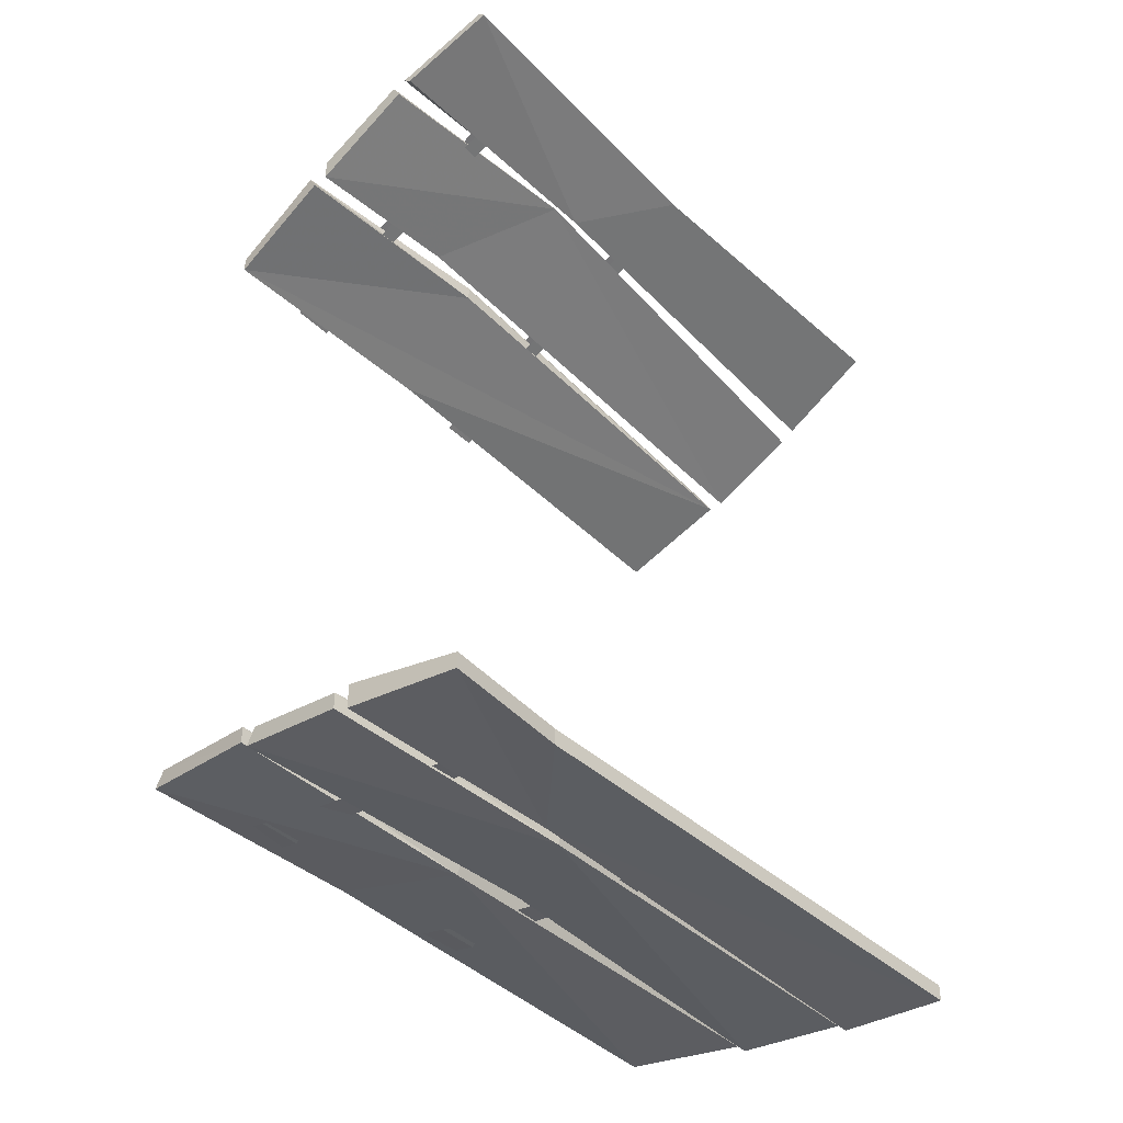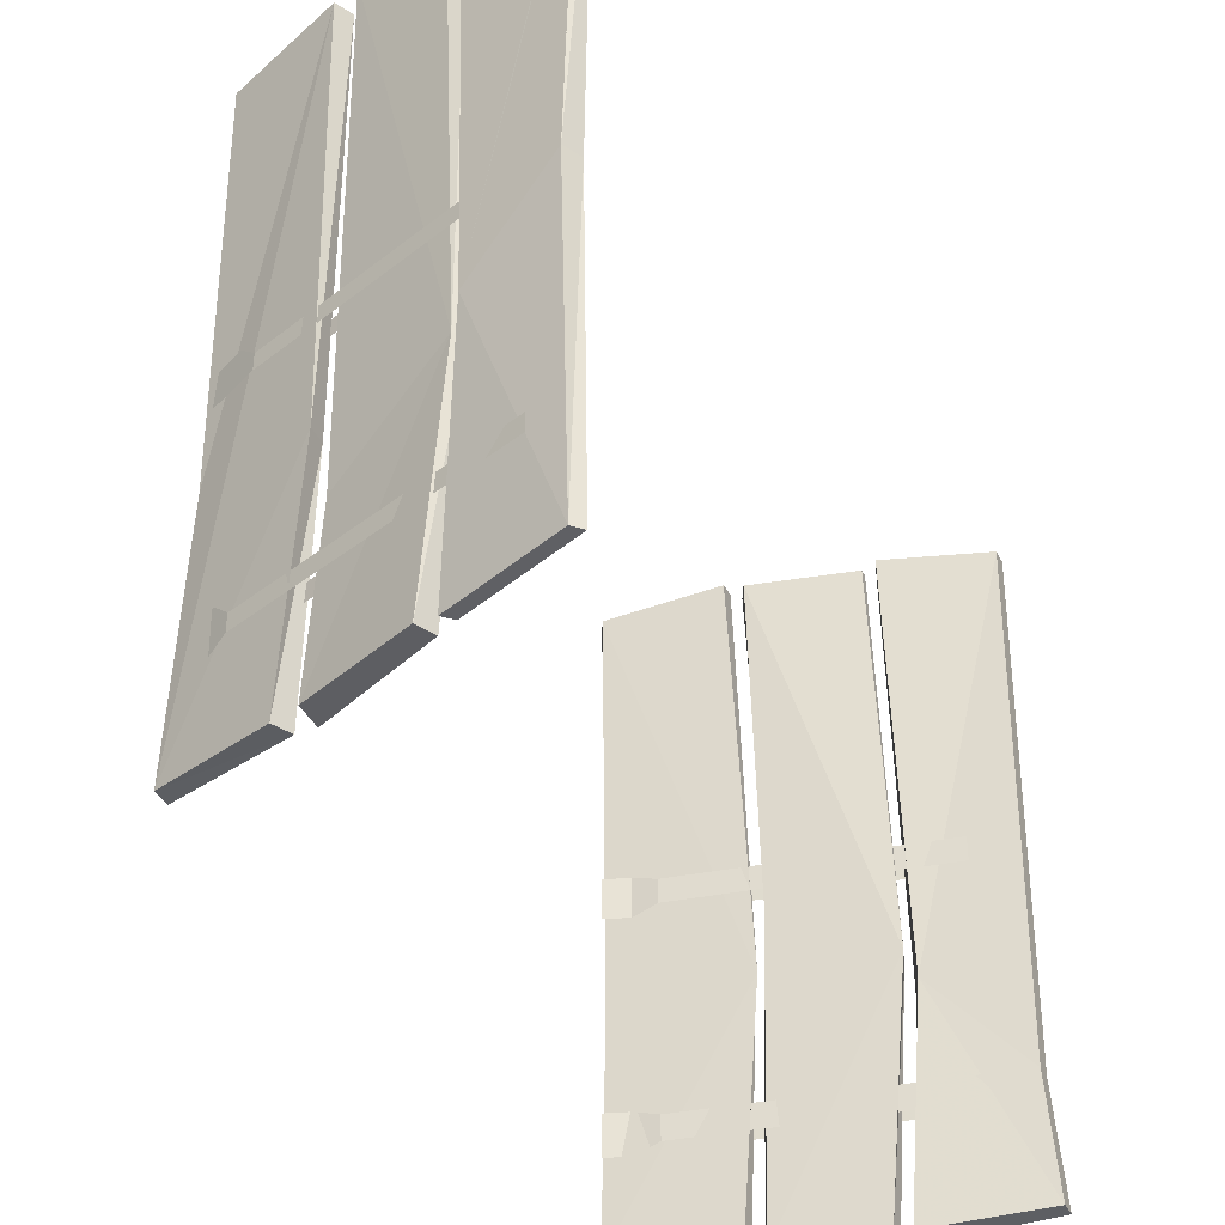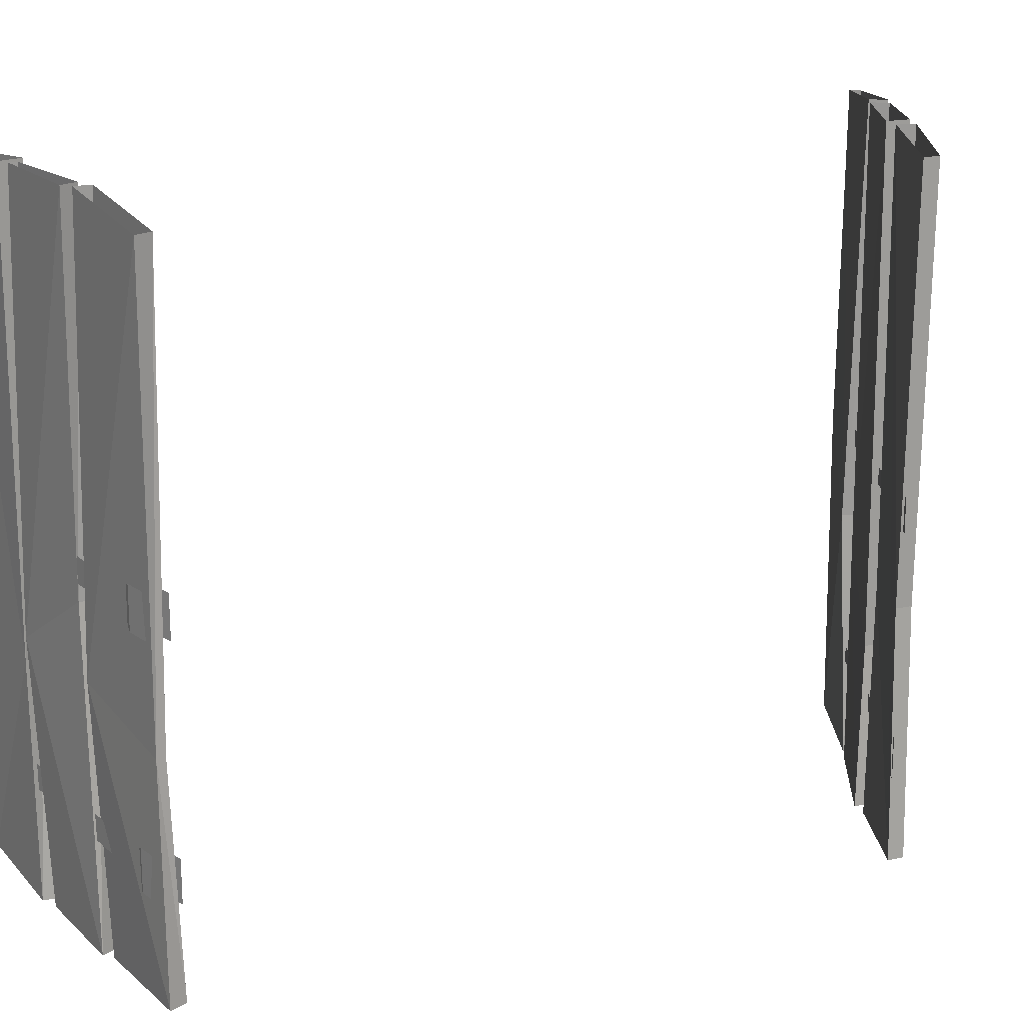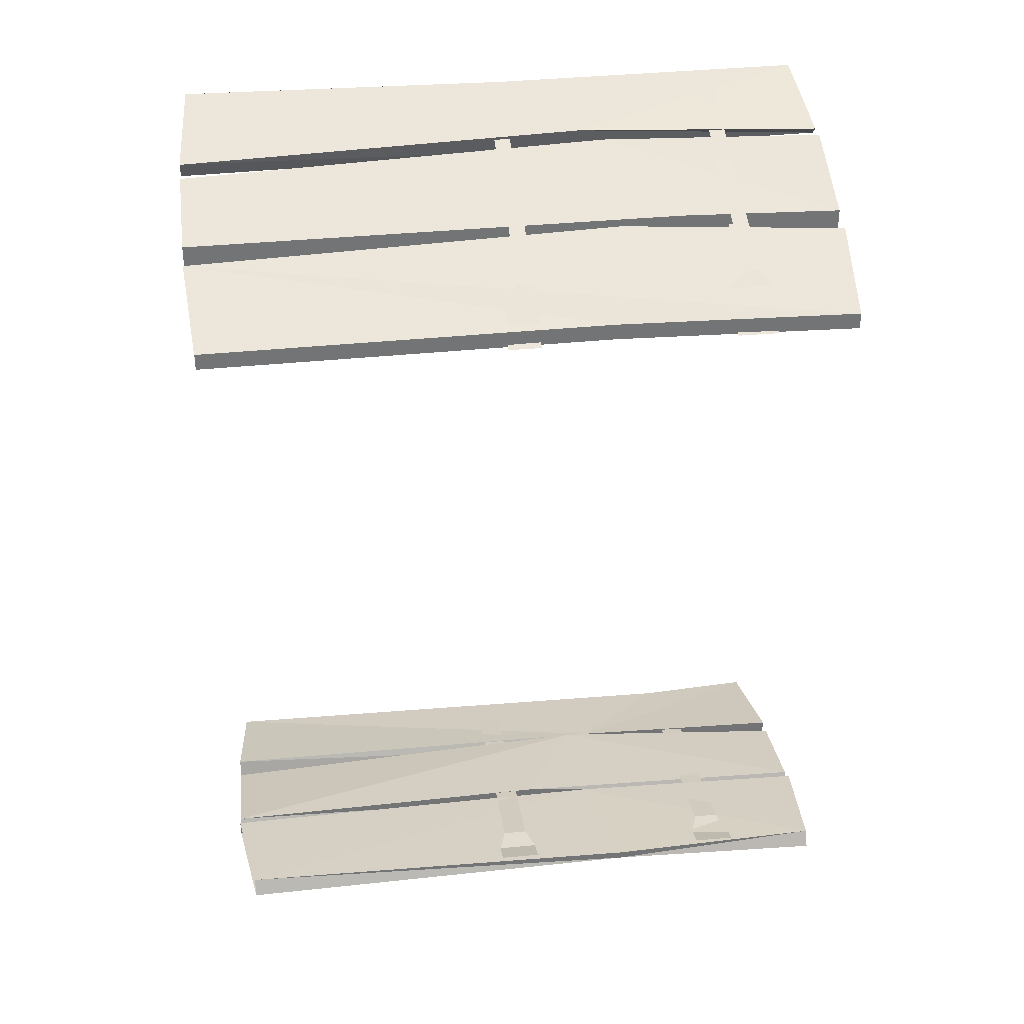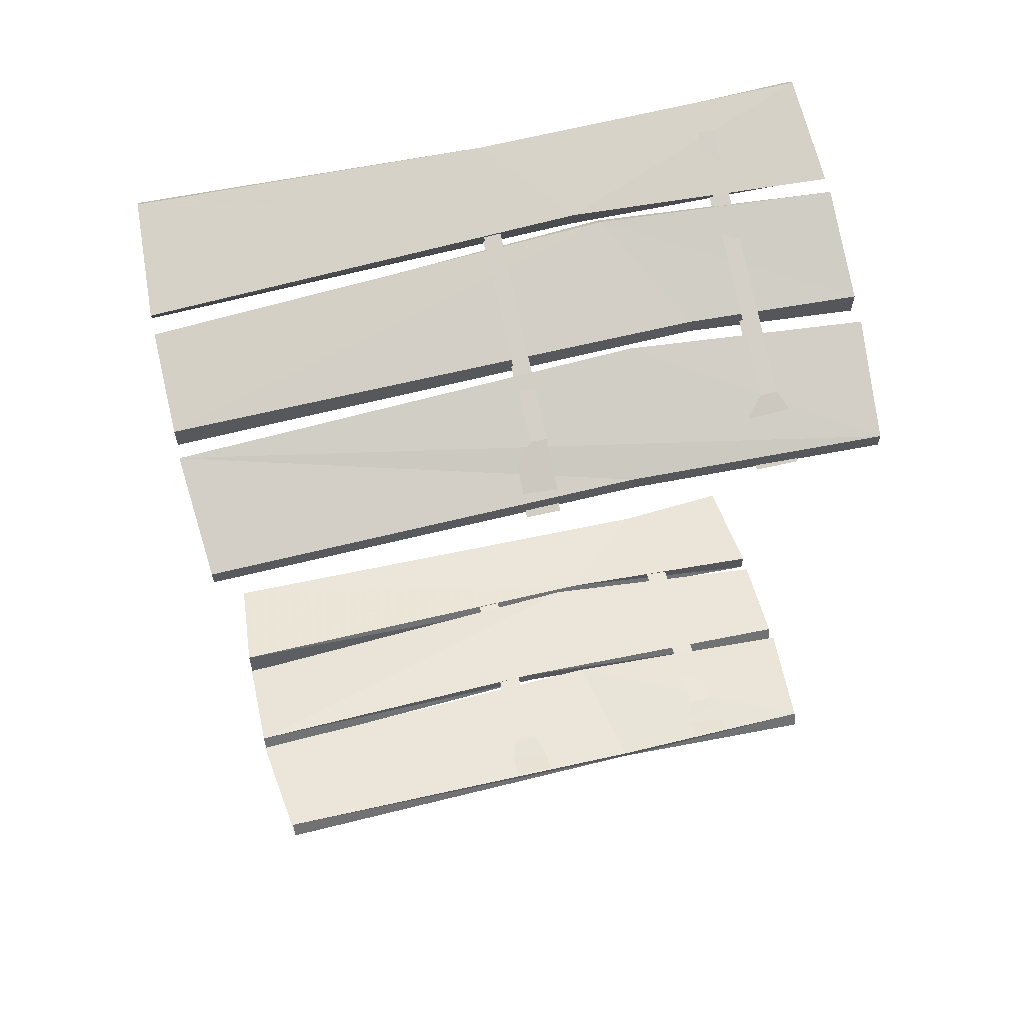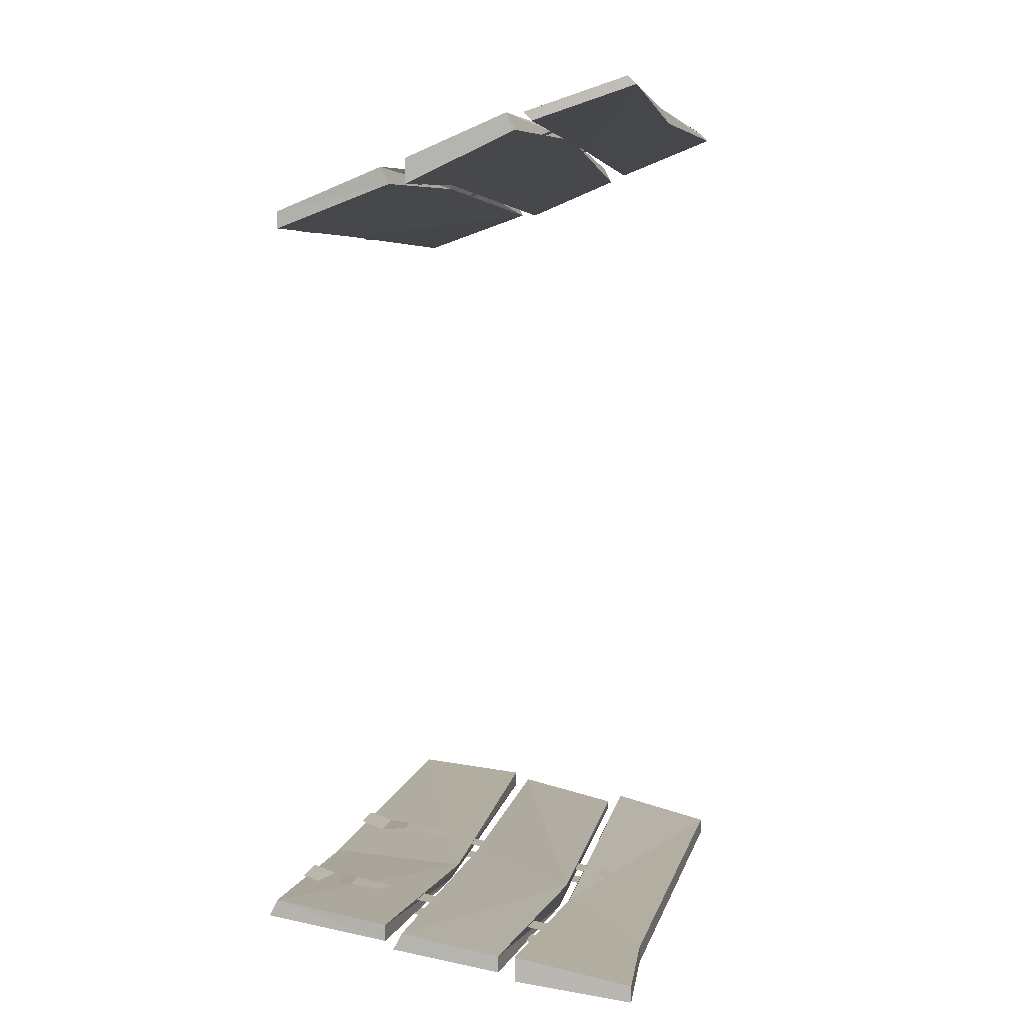
<metadata>
{"format":"obj","ext":"obj","renderer":"f3d","projection":"perspective","resolution":1024,"background":"white","views":[{"elev":-42.4,"azim":41.8,"up":"+Z"},{"elev":-39.2,"azim":24.5,"up":"+Y"},{"elev":18.1,"azim":-112.7,"up":"+Y"},{"elev":34.3,"azim":-97.2,"up":"+Z"},{"elev":62.0,"azim":-103.2,"up":"+Z"},{"elev":5.8,"azim":11.3,"up":"+Z"}]}
</metadata>
<code>
v -0.3516 -1.383 -0.3281
v -0.3516 -1.359 -0.3281
v -0.09375 -1.359 -0.375
v -0.09375 -1.383 -0.375
v -0.3672 -1.391 -0.3281
v -0.3672 -1.352 -0.3281
v -0.3984 -1.391 -0.3203
v -0.3984 -1.352 -0.3203
v -0.3516 -1.164 -0.3281
v -0.3516 -1.141 -0.3281
v -0.09375 -1.141 -0.375
v -0.09375 -1.164 -0.375
v -0.3672 -1.172 -0.3281
v -0.3672 -1.133 -0.3281
v -0.3984 -1.172 -0.3203
v -0.3984 -1.133 -0.3203
v -0.3359 -1.156 0.375
v -0.3359 -1.172 0.375
v -0.09375 -1.172 0.4609
v -0.09375 -1.156 0.4609
v -0.3516 -1.141 0.3672
v -0.3516 -1.172 0.3672
v -0.3828 -1.141 0.3516
v -0.3828 -1.172 0.3516
v -0.3359 -1.375 0.375
v -0.3359 -1.391 0.375
v -0.09375 -1.391 0.4609
v -0.09375 -1.375 0.4609
v -0.3516 -1.359 0.3672
v -0.3516 -1.398 0.3672
v -0.3828 -1.359 0.3516
v -0.3828 -1.398 0.3516
v -0.1562 -1.266 -0.3672
v -0.05469 -1.477 -0.3828
v -0.1641 -1.484 -0.3672
v -0.1484 -1.266 -0.3516
v -0.1562 -0.8438 -0.3438
v -0.1641 -0.8438 -0.3672
v -0.05469 -0.8516 -0.3828
v -0.0625 -1.359 -0.3828
v -0.05469 -1.477 -0.3672
v -0.1641 -1.484 -0.3438
v -0.0625 -1.359 -0.3672
v -0.05469 -0.8516 -0.3672
v -0.2734 -1.484 -0.3281
v -0.1562 -1.242 -0.3438
v -0.2656 -1.18 -0.3281
v -0.2812 -1.484 -0.3438
v -0.1797 -1.484 -0.3594
v -0.1797 -1.484 -0.3438
v -0.1641 -1.242 -0.3672
v -0.1719 -0.8438 -0.3594
v -0.1719 -0.8438 -0.3516
v -0.2734 -0.8438 -0.3281
v -0.2656 -1.18 -0.3438
v -0.3984 -1.477 -0.3047
v -0.2734 -1.242 -0.3281
v -0.3984 -1.266 -0.3125
v -0.3984 -1.266 -0.3203
v -0.4062 -1.477 -0.3203
v -0.2891 -1.484 -0.3359
v -0.2891 -1.484 -0.3203
v -0.2812 -1.242 -0.3438
v -0.2891 -0.8438 -0.3359
v -0.2891 -0.8438 -0.3203
v -0.3984 -0.8594 -0.3047
v -0.4062 -0.8594 -0.3203
v -0.2812 -0.8438 -0.3438
v -0.1484 -1.242 0.4453
v -0.0625 -0.8594 0.4688
v -0.0625 -0.8516 0.4688
v -0.1641 -0.8438 0.4375
v -0.1406 -1.242 0.4219
v -0.1484 -1.484 0.4297
v -0.1562 -1.484 0.4375
v -0.0625 -1.477 0.4688
v -0.07031 -1.172 0.4688
v -0.1562 -0.8438 0.4219
v -0.05469 -0.8516 0.4609
v -0.0625 -1.172 0.4531
v -0.05469 -1.477 0.4609
v -0.1562 -1.266 0.4375
v -0.1797 -0.8438 0.4297
v -0.2656 -0.8438 0.3984
v -0.2578 -1.328 0.3984
v -0.2656 -1.484 0.3984
v -0.1719 -1.484 0.4375
v -0.1484 -1.266 0.4297
v -0.1719 -0.8438 0.4141
v -0.2656 -0.8438 0.375
v -0.2578 -1.328 0.3828
v -0.2656 -1.484 0.375
v -0.1641 -1.484 0.4219
v -0.3906 -0.8516 0.3359
v -0.2812 -0.8438 0.375
v -0.3828 -1.242 0.3359
v -0.3906 -0.8516 0.3516
v -0.3828 -1.242 0.3516
v -0.2891 -0.8438 0.3906
v -0.3906 -1.477 0.3516
v -0.2734 -1.266 0.3984
v -0.2734 -1.266 0.3828
v -0.3906 -1.477 0.3359
v -0.2812 -1.484 0.375
v -0.2891 -1.484 0.3906
v -0.1016 -1.359 -0.3594
v -0.3516 -1.359 -0.3125
v -0.3516 -1.383 -0.3125
v -0.1016 -1.383 -0.3594
v -0.375 -1.352 -0.3125
v -0.375 -1.391 -0.3125
v -0.3984 -1.352 -0.3047
v -0.3984 -1.391 -0.3047
v -0.1016 -1.141 -0.3594
v -0.3516 -1.141 -0.3125
v -0.3516 -1.164 -0.3125
v -0.1016 -1.164 -0.3594
v -0.375 -1.133 -0.3125
v -0.375 -1.172 -0.3125
v -0.3984 -1.133 -0.3047
v -0.3984 -1.172 -0.3047
v -0.1016 -1.172 0.4453
v -0.3359 -1.172 0.3594
v -0.3359 -1.156 0.3594
v -0.1016 -1.156 0.4453
v -0.3516 -1.172 0.3516
v -0.3516 -1.141 0.3516
v -0.3906 -1.172 0.3359
v -0.3906 -1.141 0.3359
v -0.1016 -1.391 0.4453
v -0.3359 -1.391 0.3594
v -0.3359 -1.375 0.3594
v -0.1016 -1.375 0.4453
v -0.3516 -1.398 0.3516
v -0.3516 -1.359 0.3516
v -0.3906 -1.398 0.3359
v -0.3906 -1.359 0.3359
f 1 2 3
f 1 3 4
f 5 6 2
f 5 2 1
f 7 8 6
f 7 6 5
f 9 10 11
f 9 11 12
f 13 14 10
f 13 10 9
f 15 16 14
f 15 14 13
f 17 18 19
f 17 19 20
f 21 22 18
f 21 18 17
f 23 24 22
f 23 22 21
f 25 26 27
f 25 27 28
f 29 30 26
f 29 26 25
f 31 32 30
f 31 30 29
f 106 107 108
f 106 108 109
f 107 110 111
f 107 111 108
f 110 112 113
f 110 113 111
f 114 115 116
f 114 116 117
f 115 118 119
f 115 119 116
f 118 120 121
f 118 121 119
f 122 123 124
f 122 124 125
f 123 126 127
f 123 127 124
f 126 128 129
f 126 129 127
f 130 131 132
f 130 132 133
f 131 134 135
f 131 135 132
f 134 136 137
f 134 137 135
f 33 34 35
f 33 38 39
f 33 39 40
f 33 40 34
f 36 42 41
f 36 41 43
f 36 43 44
f 36 44 37
f 45 46 47
f 45 50 46
f 46 53 54
f 46 54 47
f 48 55 51
f 48 51 49
f 56 57 58
f 56 62 57
f 57 65 66
f 57 66 58
f 59 67 63
f 59 63 60
f 60 63 61
f 63 67 64
f 51 68 52
f 68 51 55
f 69 70 71
f 69 71 72
f 69 75 76
f 69 76 77
f 69 77 70
f 73 78 79
f 73 79 80
f 73 80 81
f 73 81 74
f 82 83 84
f 82 84 85
f 82 85 86
f 82 86 87
f 88 90 89
f 90 88 91
f 88 93 92
f 88 92 91
f 94 95 96
f 97 98 99
f 99 98 100
f 99 100 101
f 95 102 103
f 95 103 96
f 100 105 101
f 102 104 103
f 33 35 36
f 33 36 37
f 33 37 38
f 35 42 36
f 45 47 48
f 47 54 55
f 47 55 48
f 56 58 59
f 56 59 60
f 58 66 59
f 59 66 67
f 68 55 54
f 69 72 73
f 69 73 74
f 69 74 75
f 90 91 84
f 84 91 85
f 85 91 92
f 85 92 86
f 94 96 97
f 97 96 98
f 96 103 98
f 98 103 100
f 73 72 78
f 34 40 41
f 34 41 42
f 34 42 35
f 45 48 49
f 45 49 50
f 46 50 51
f 46 51 52
f 46 52 53
f 49 51 50
f 56 60 61
f 56 61 62
f 57 62 63
f 57 63 64
f 57 64 65
f 61 63 62
f 74 81 75
f 75 81 76
f 76 81 80
f 76 80 77
f 77 80 79
f 77 79 71
f 82 87 88
f 82 88 89
f 82 89 83
f 86 92 93
f 86 93 87
f 87 93 88
f 99 101 95
f 95 101 102
f 100 103 104
f 100 104 105
f 101 105 102
f 102 105 104
f 40 43 41
f 43 40 39
f 43 39 44

</code>
